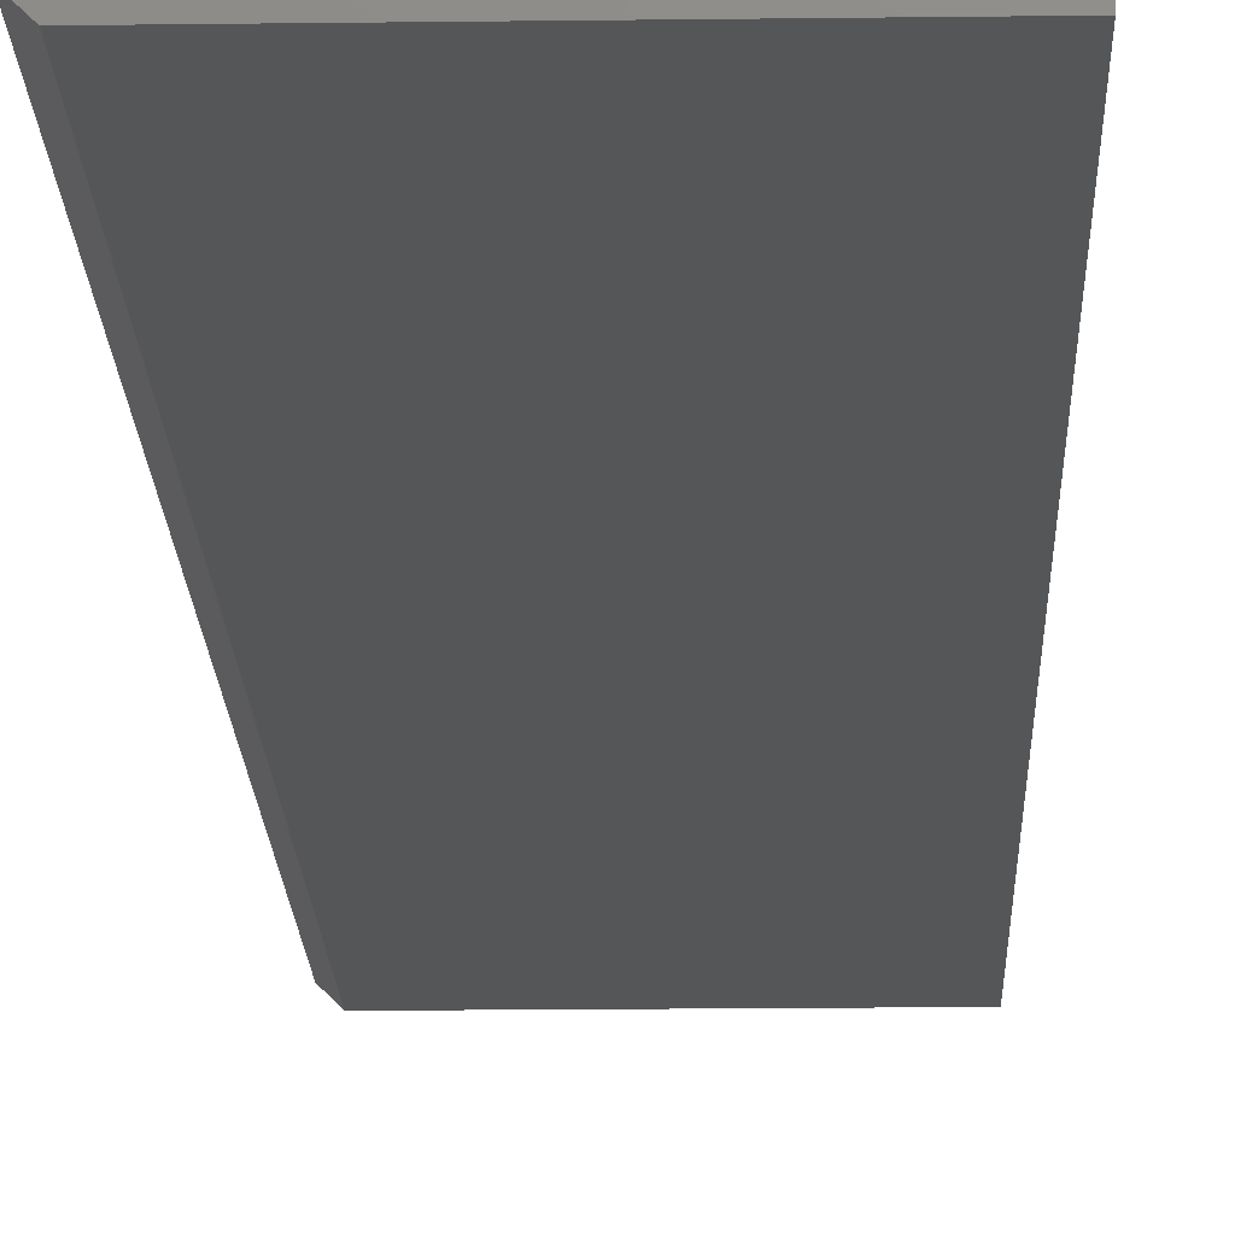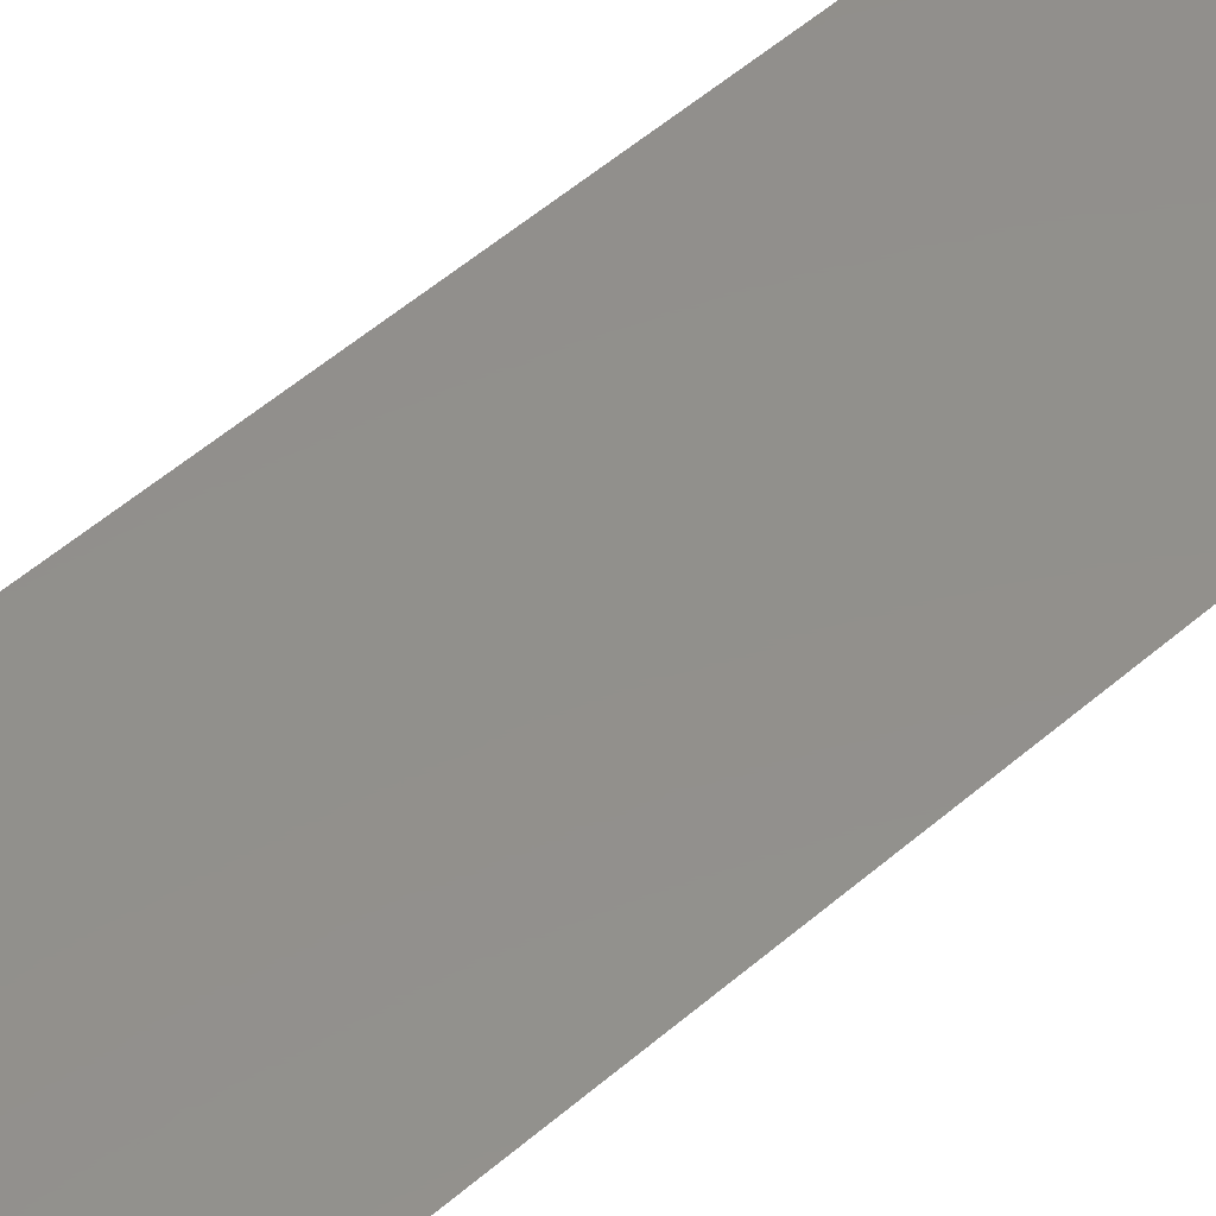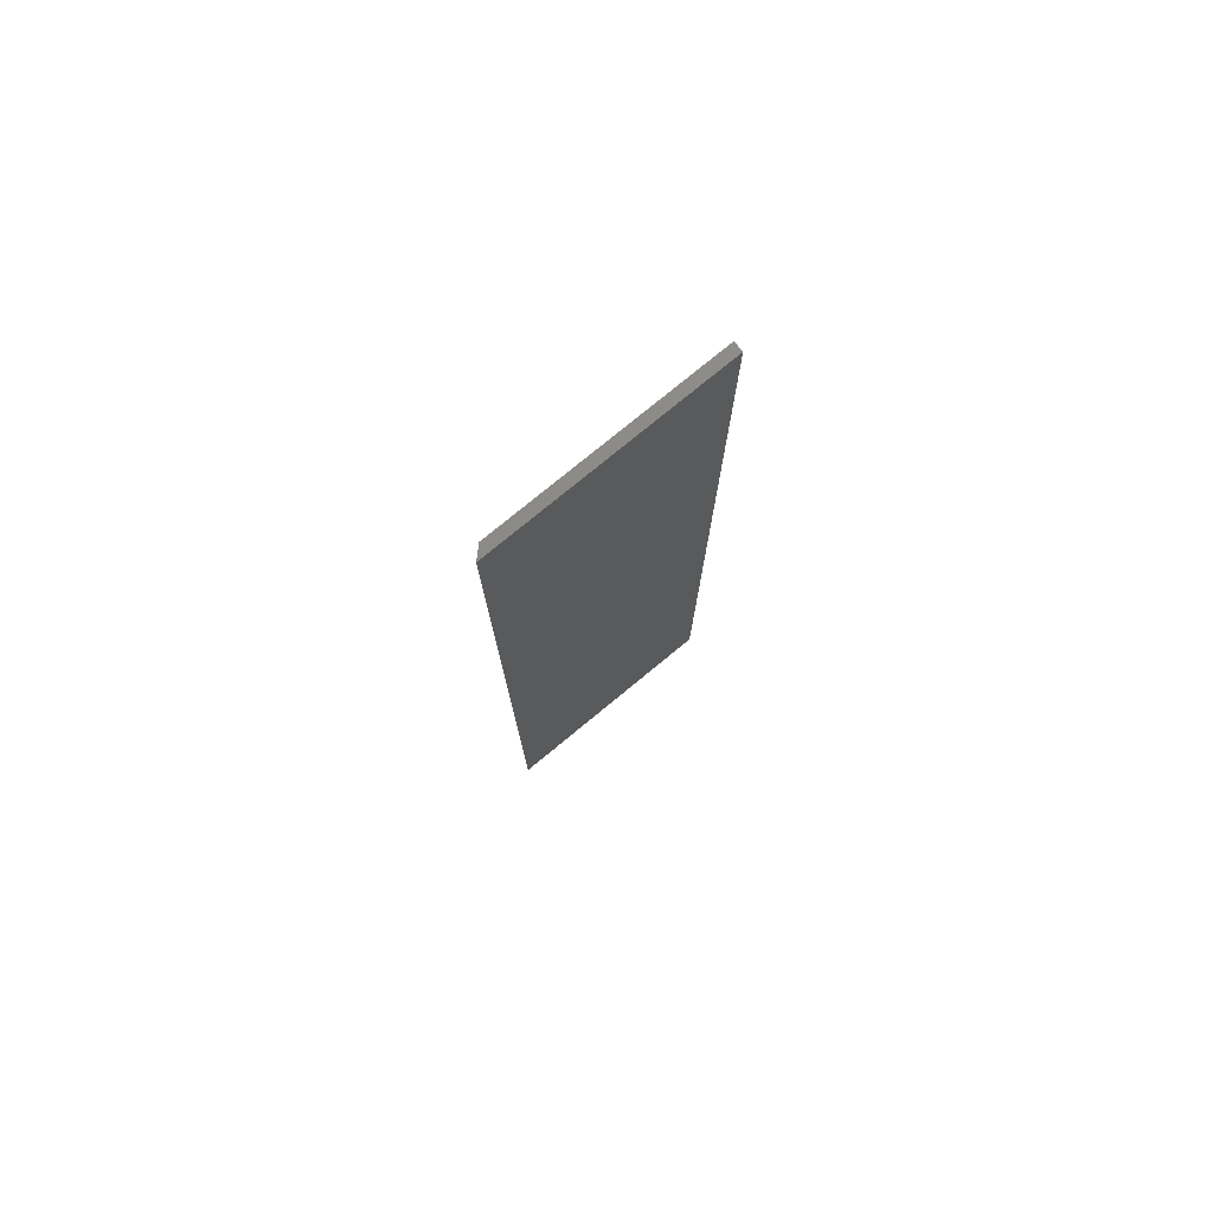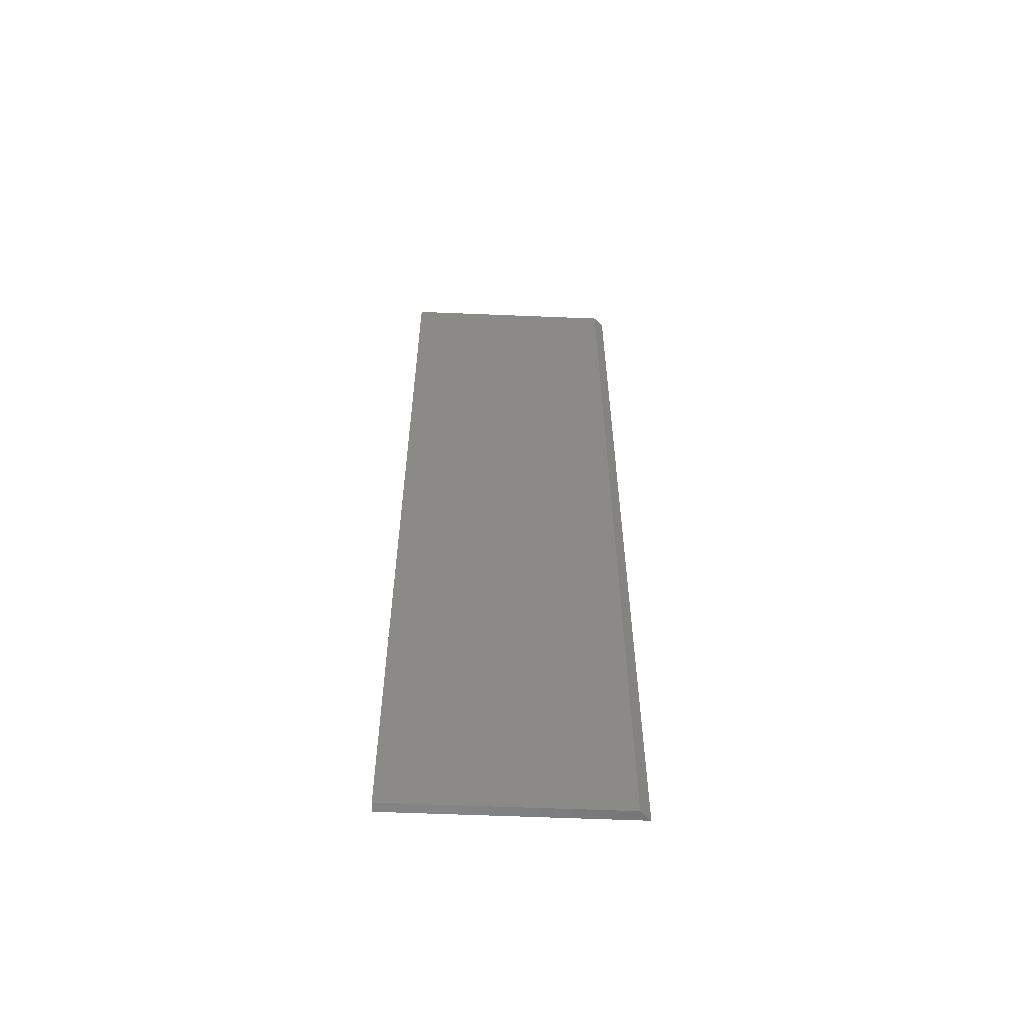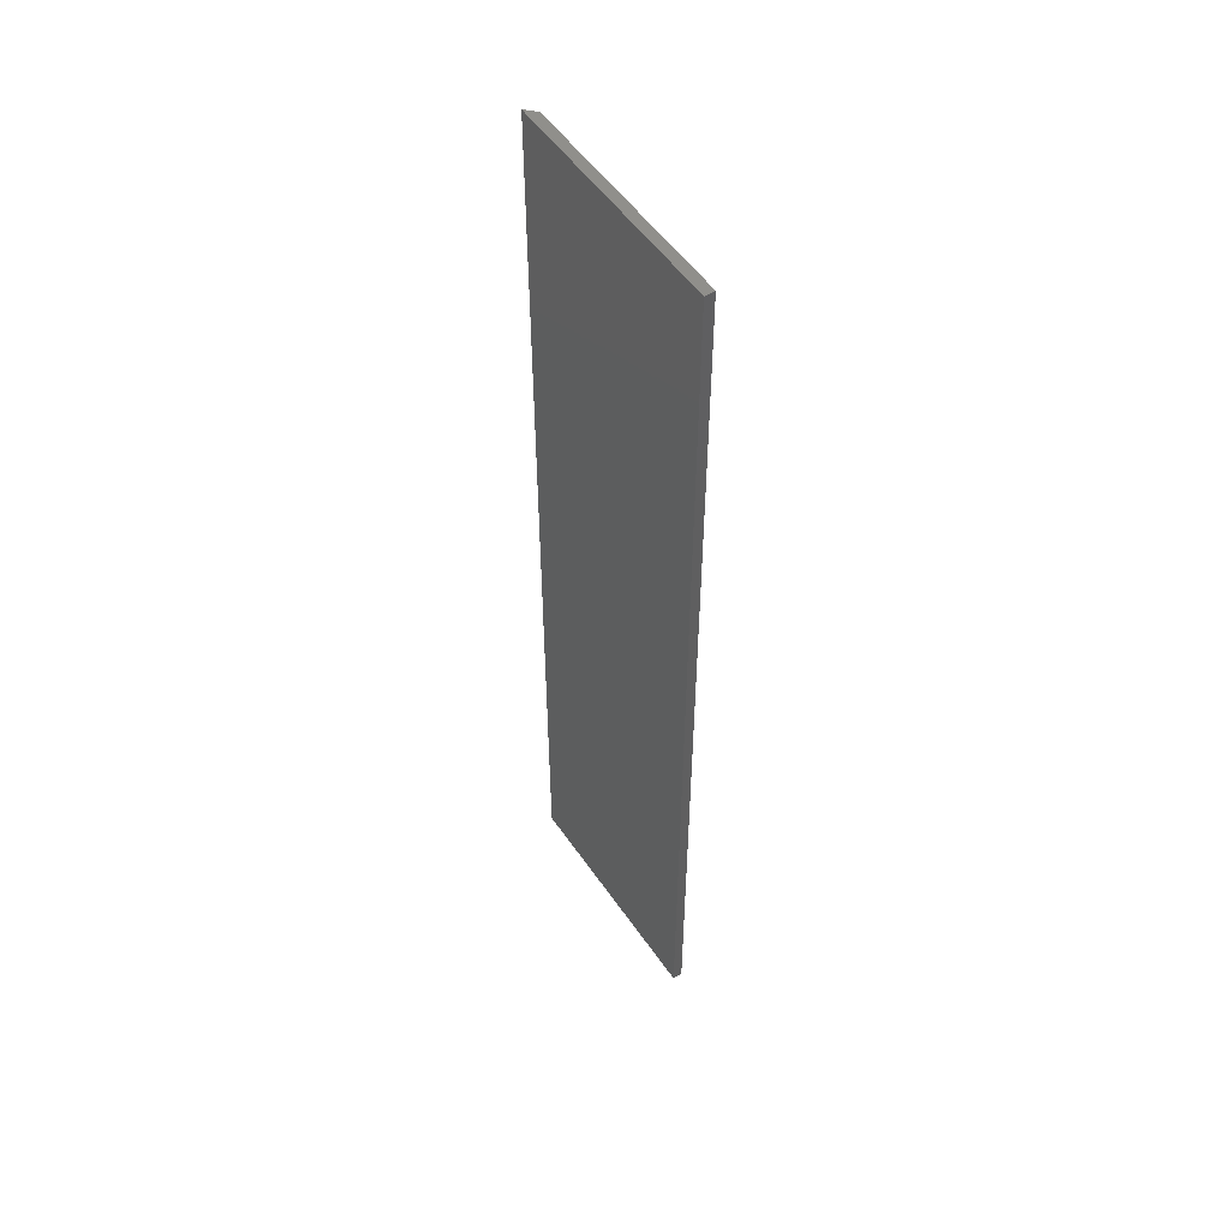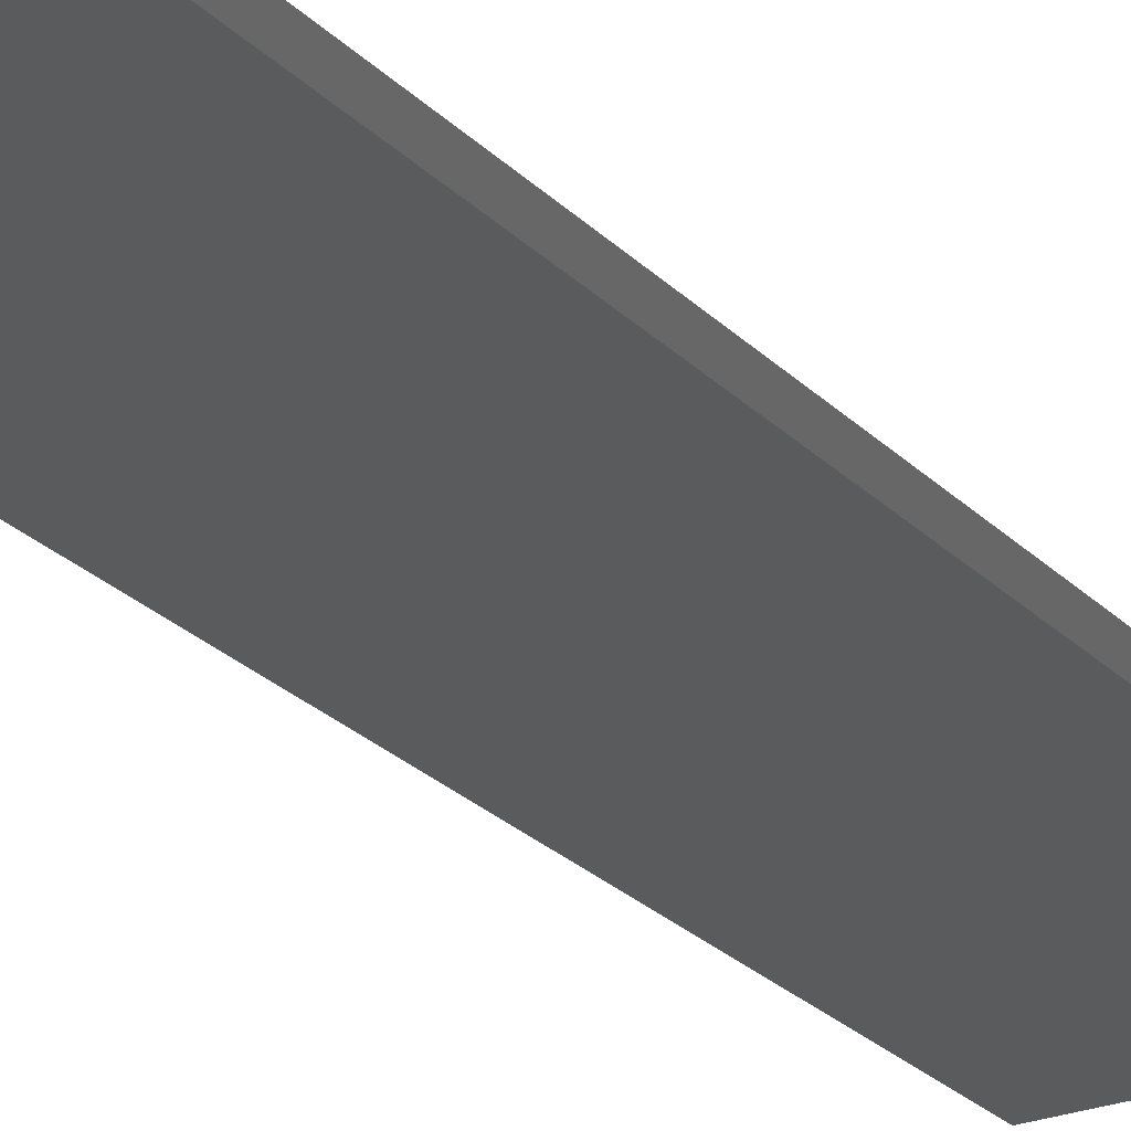
<metadata>
{"format":"stl","ext":"stl","renderer":"f3d","projection":"perspective","resolution":1024,"background":"white","views":[{"elev":-15.3,"azim":1.6,"up":"+Z"},{"elev":52.7,"azim":-133.0,"up":"+Z"},{"elev":77.5,"azim":-39.4,"up":"+Y"},{"elev":-59.2,"azim":177.6,"up":"+Y"},{"elev":52.6,"azim":56.4,"up":"+Y"},{"elev":-25.0,"azim":-147.5,"up":"+Z"}]}
</metadata>
<code>
# stl→obj: 8 verts, 12 faces
v 0.1562 -0.75 -0.0002467
v -0.01562 -0.75 -0.007812
v 0.1562 -0.75 -0.007812
v -0.02344 -0.75 -0.0002467
v 0.1562 1.122e-17 -0.007812
v -0.01562 4.879e-19 -0.007812
v 0.1562 1.169e-17 -0.0002467
v -0.02344 4.659e-19 -0.0002467
f 1 2 3
f 1 4 2
f 5 6 7
f 6 8 7
f 6 5 2
f 2 5 3
f 7 8 1
f 1 8 4
f 8 6 4
f 4 6 2
f 5 7 3
f 3 7 1

</code>
